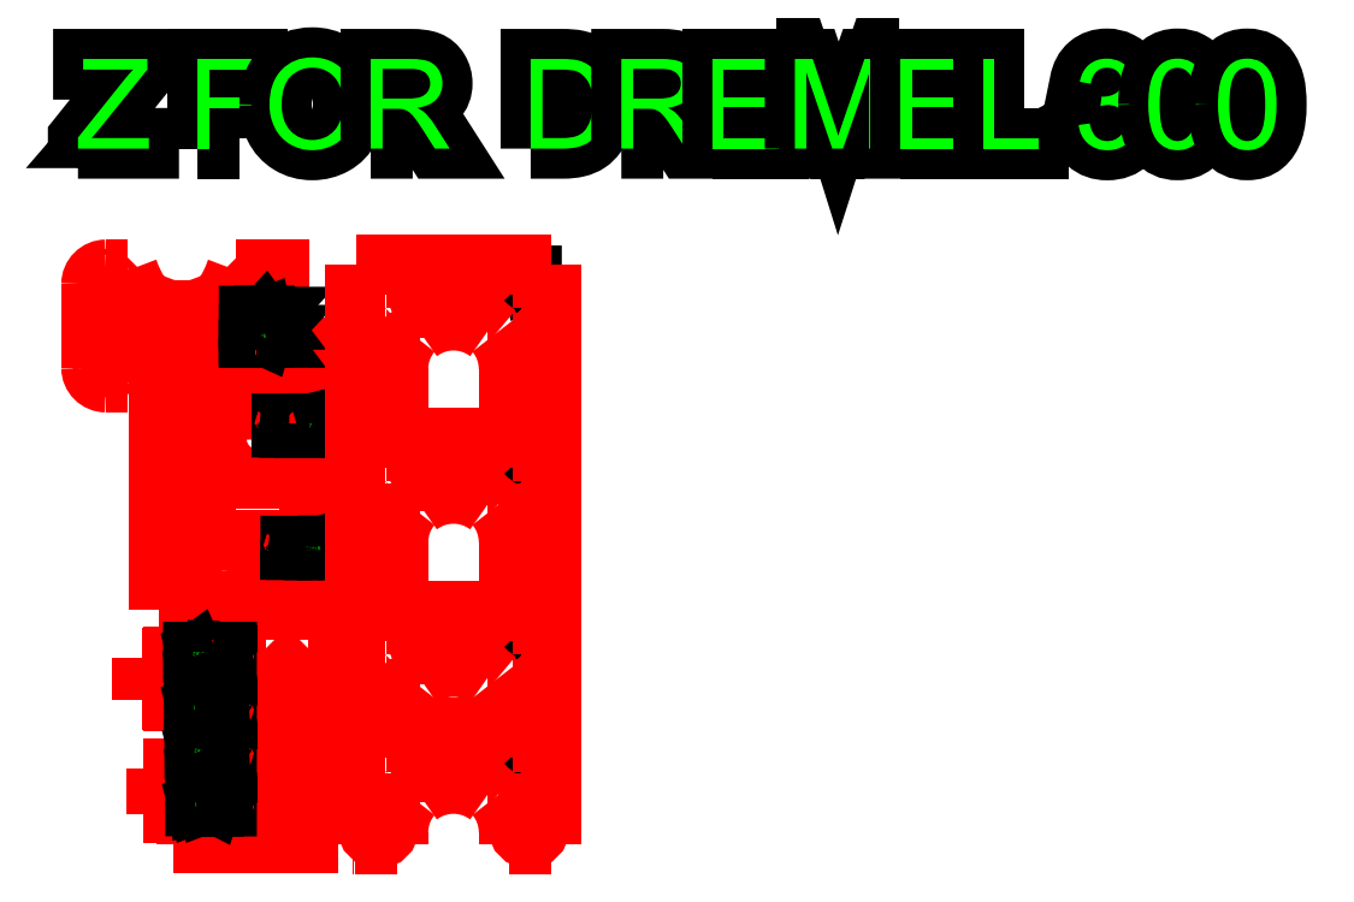
<metadata>
{"format":"dxf","ext":"dxf","renderer":"ezdxf+matplotlib","layout":"modelspace","background":"white","min_lineweight":24,"dpi":150}
</metadata>
<code>
0
SECTION
2
ENTITIES
0
INSERT
8
Z_FOR_DREMEL
2
BLOCK_2
10
0
20
0
30
0
0
INSERT
8
Z_FOR_DREMEL
2
BLOCK_16
10
0
20
0
30
0
0
ENDSEC
0
EOF

</code>
